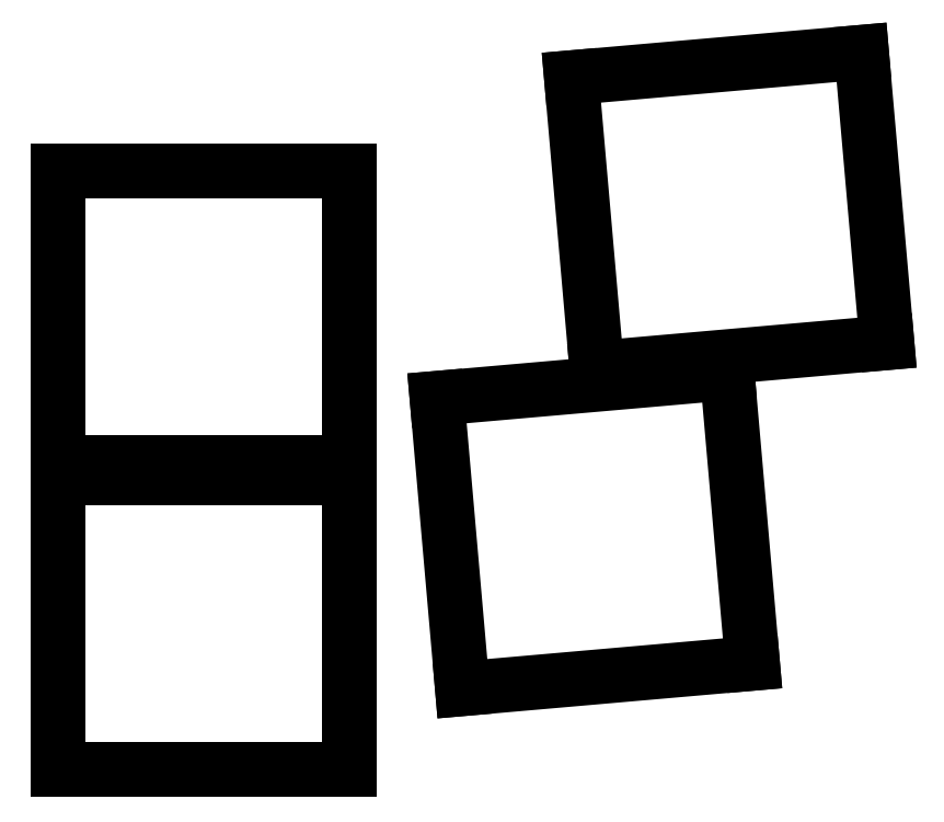
<metadata>
{"format":"dxf","ext":"dxf","renderer":"ezdxf+matplotlib","layout":"modelspace","background":"white","min_lineweight":24,"dpi":150}
</metadata>
<code>
0
SECTION
2
ENTITIES
0
LINE
8
0
10
-9
20
9
11
9
21
9
0
LINE
8
0
10
9
20
9
11
9
21
-9
0
LINE
8
0
10
9
20
-9
11
-9
21
-9
0
LINE
8
0
10
-9
20
-9
11
-9
21
9
0
LINE
8
0
10
-9
20
28
11
9
21
28
0
LINE
8
0
10
9
20
28
11
9
21
10
0
LINE
8
0
10
9
20
10
11
-9
21
10
0
LINE
8
0
10
-9
20
10
11
-9
21
28
0
LINE
8
0
10
14.43
20
13.93
11
32.36
21
15.5
0
LINE
8
0
10
32.36
20
15.5
11
33.93
21
-2.431
0
LINE
8
0
10
33.93
20
-2.431
11
16
21
-4
0
LINE
8
0
10
16
20
-4
11
14.43
21
13.93
0
LINE
8
0
10
22.74
20
33.73
11
40.67
21
35.3
0
LINE
8
0
10
40.67
20
35.3
11
42.24
21
17.37
0
LINE
8
0
10
42.24
20
17.37
11
24.31
21
15.8
0
LINE
8
0
10
24.31
20
15.8
11
22.74
21
33.73
0
ENDSEC
0
EOF

</code>
